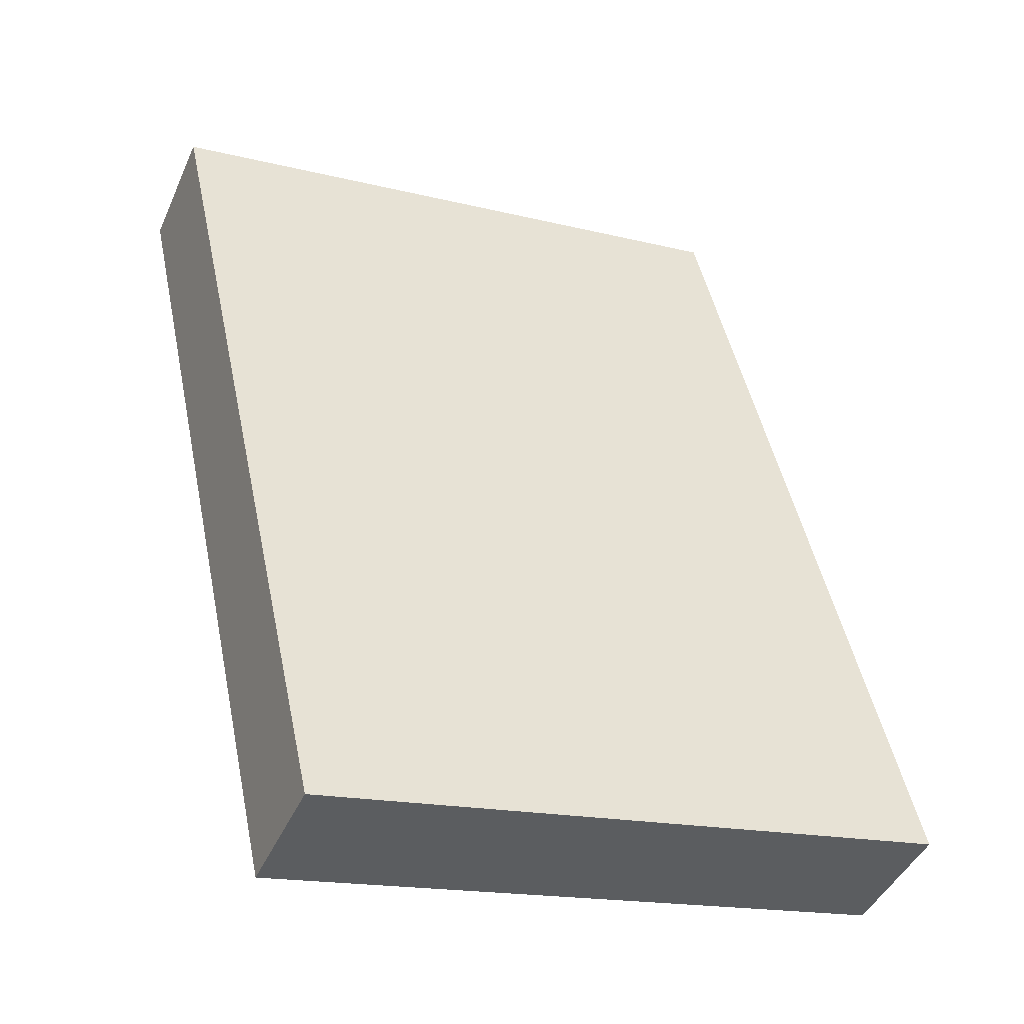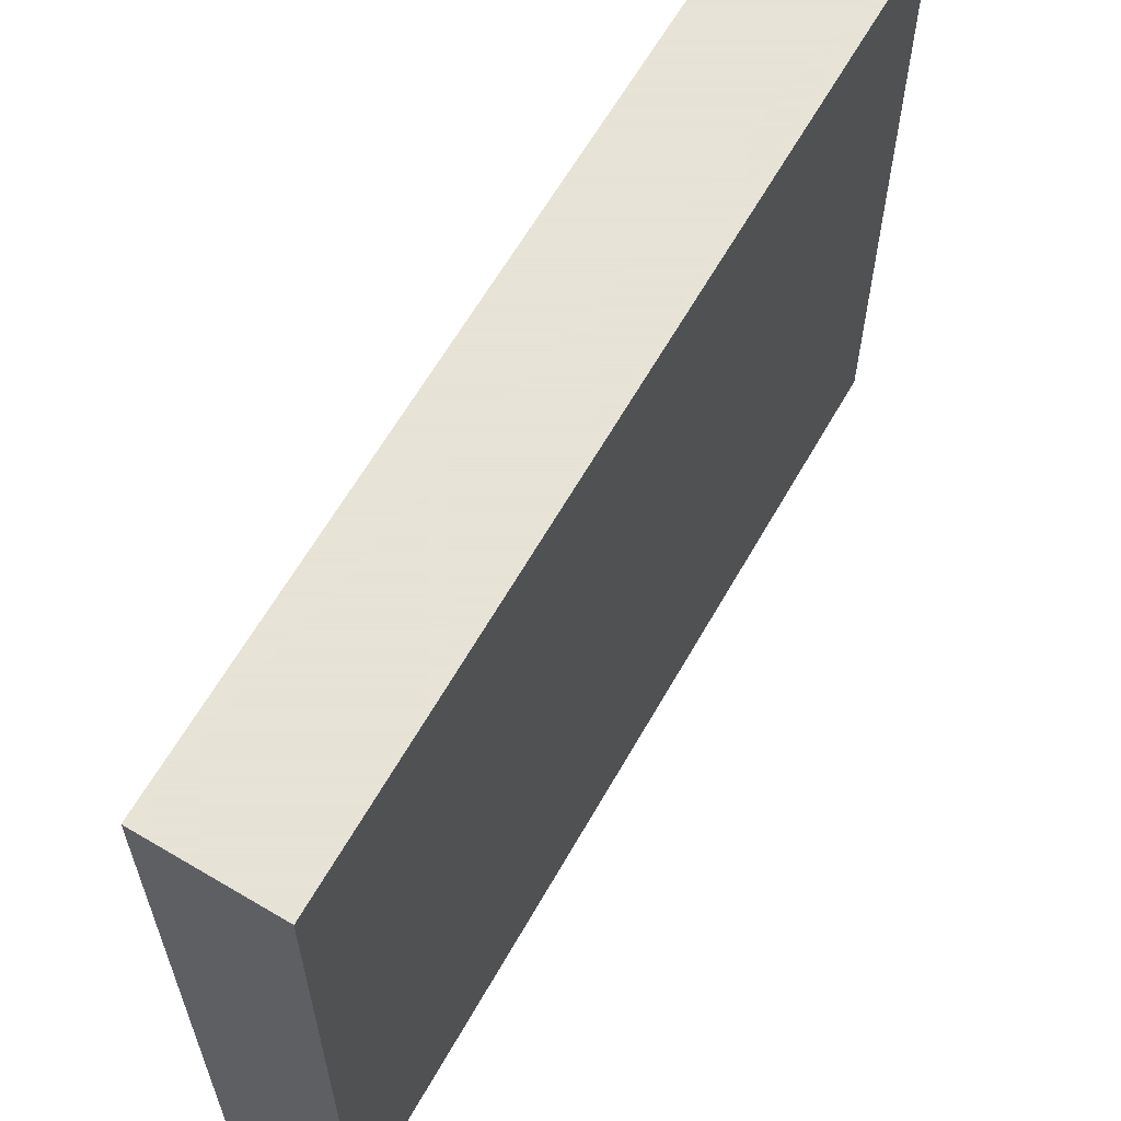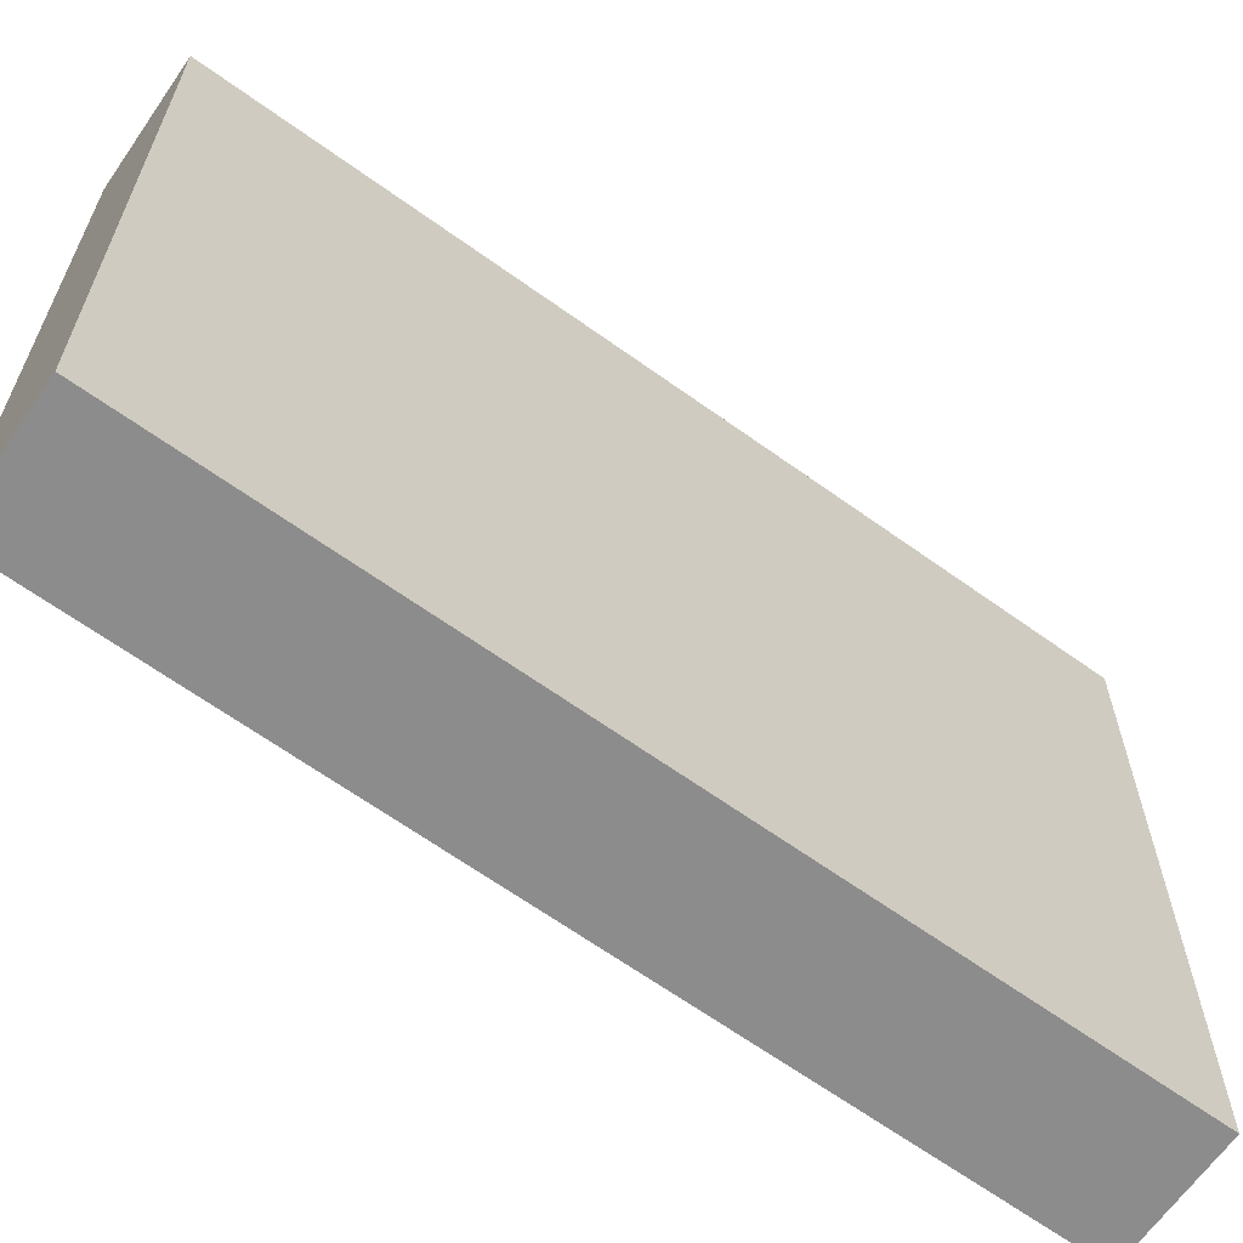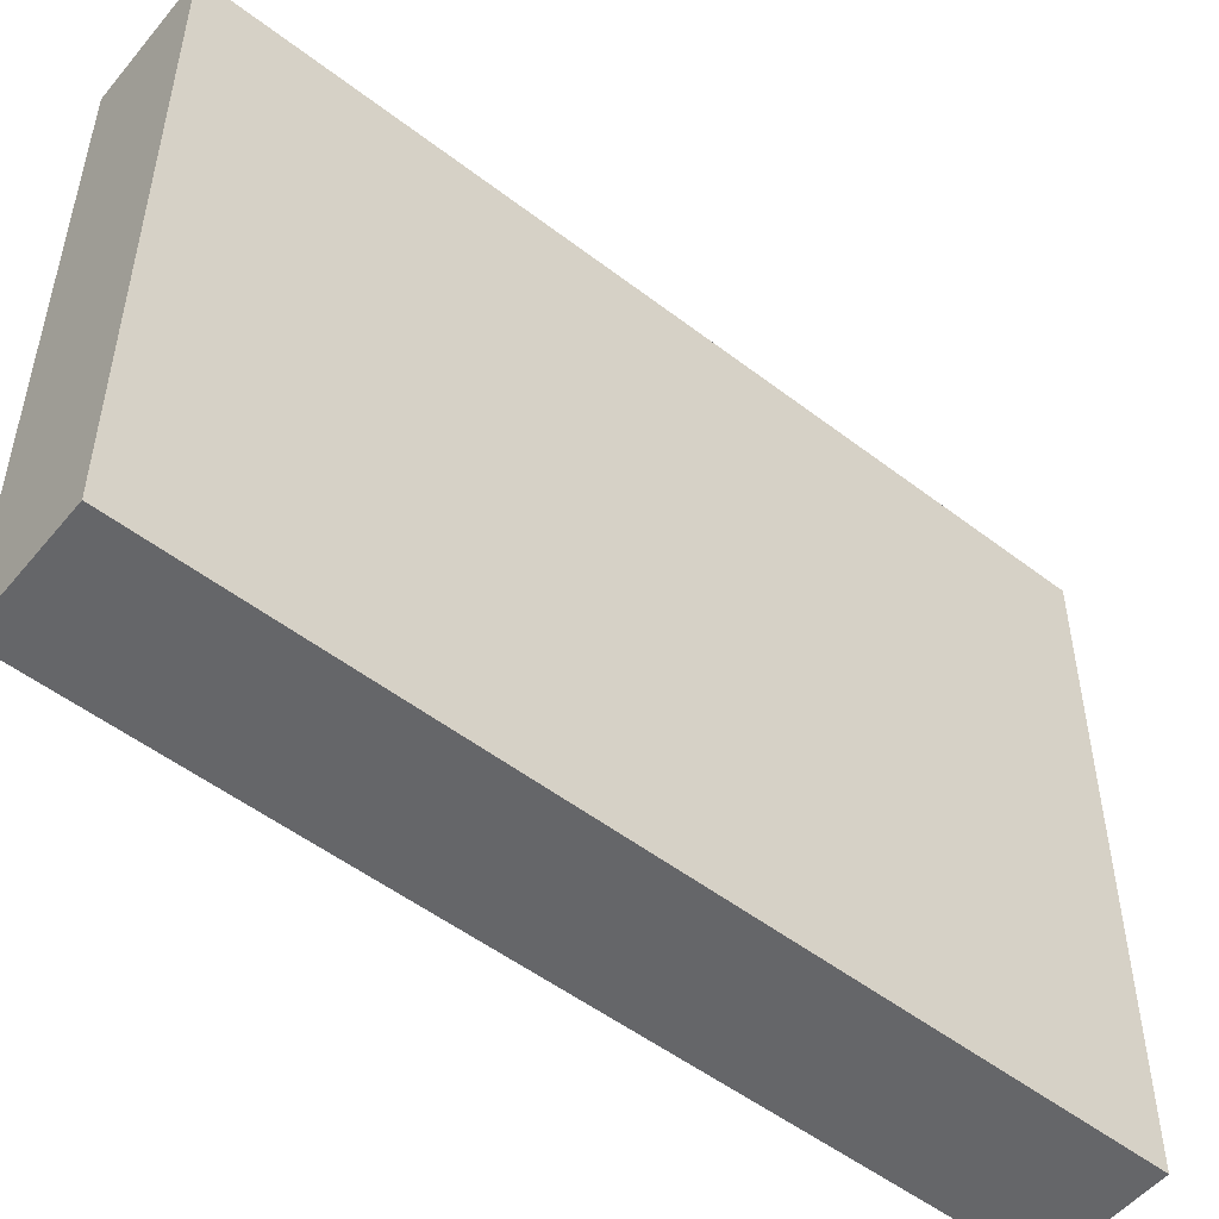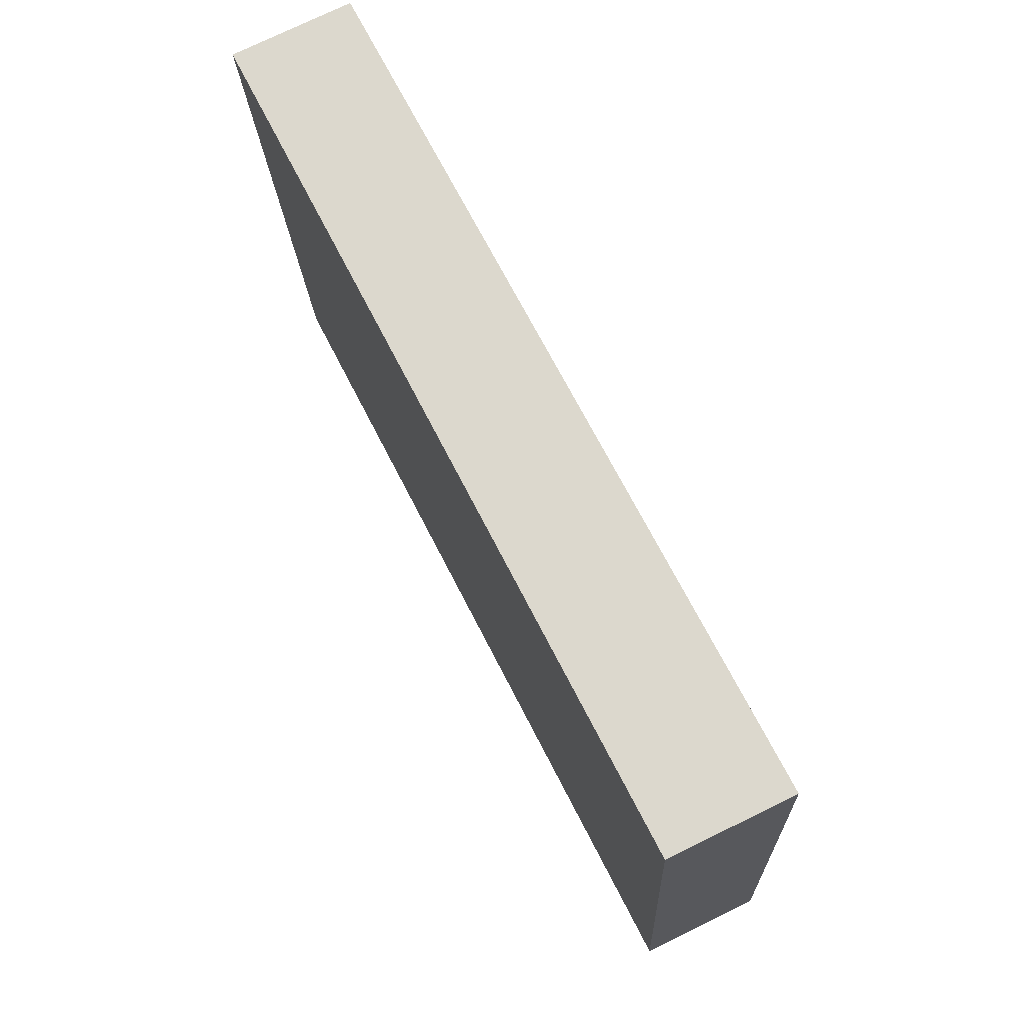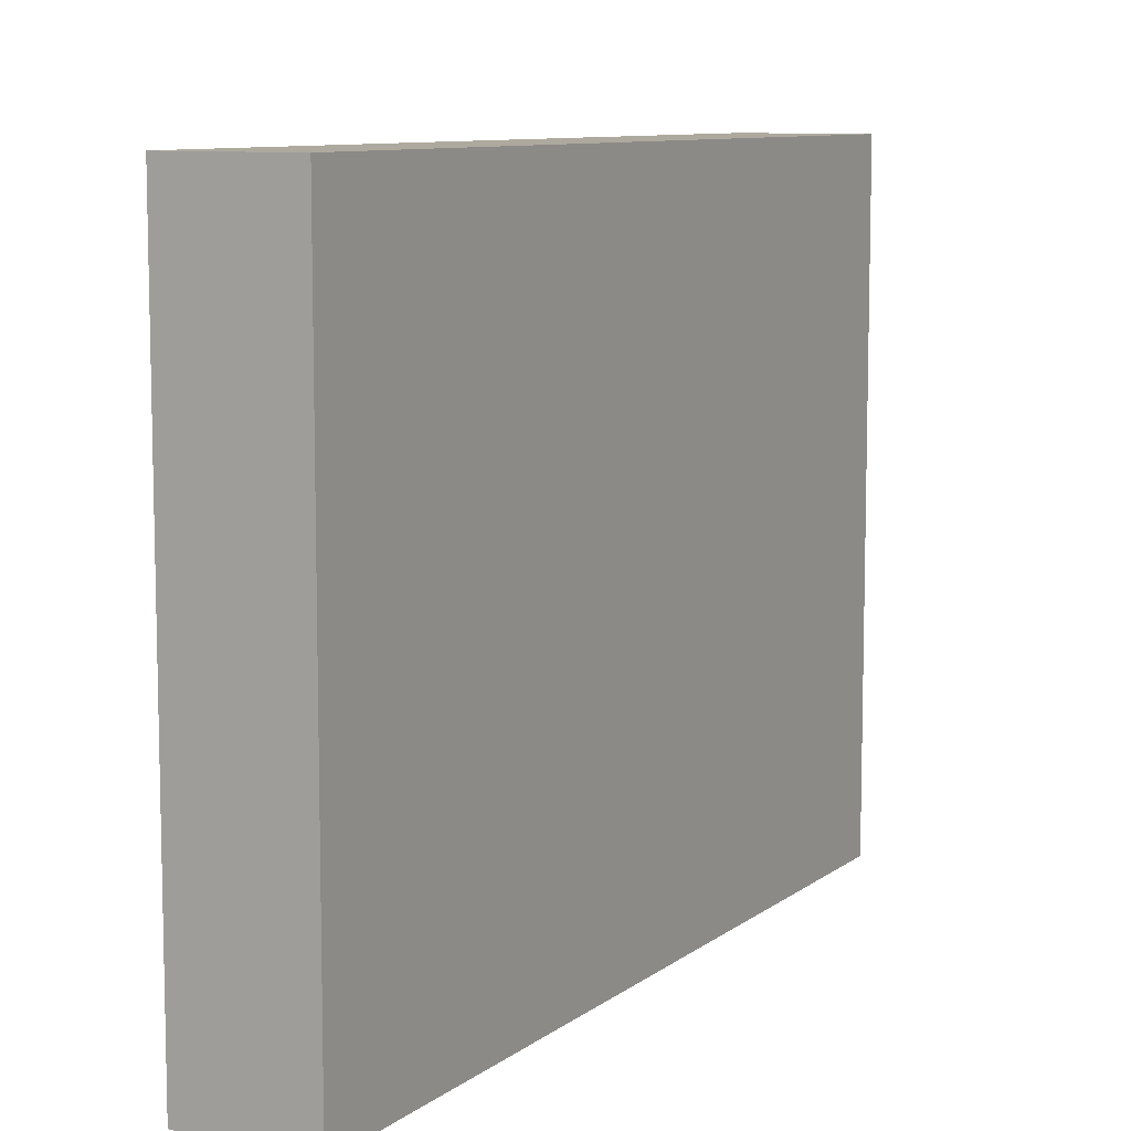
<metadata>
{"format":"obj","ext":"obj","renderer":"f3d","projection":"perspective","resolution":1024,"background":"white","views":[{"elev":-17.2,"azim":-116.3,"up":"+Z"},{"elev":62.8,"azim":-123.2,"up":"+Y"},{"elev":-64.3,"azim":81.1,"up":"+Y"},{"elev":-51.9,"azim":-102.5,"up":"+Y"},{"elev":-18.3,"azim":-177.7,"up":"+Z"},{"elev":9.1,"azim":55.6,"up":"+Y"}]}
</metadata>
<code>
v  2.799 4.458 5.427
v  0.801 4.458 -0.387
v  0 4.458 2.73e-16
v  3.584 4.458 5.049
v  0 0 0
v  2.799 -3.323e-16 5.427
v  3.584 -3.092e-16 5.049
v  0.801 2.37e-17 -0.387
g defaultobject
f 1 2 3
f 2 1 4
f 5 1 3
f 1 5 6
f 6 4 1
f 4 6 7
f 7 2 4
f 2 7 8
f 8 3 2
f 3 8 5
f 8 6 5
f 6 8 7

</code>
